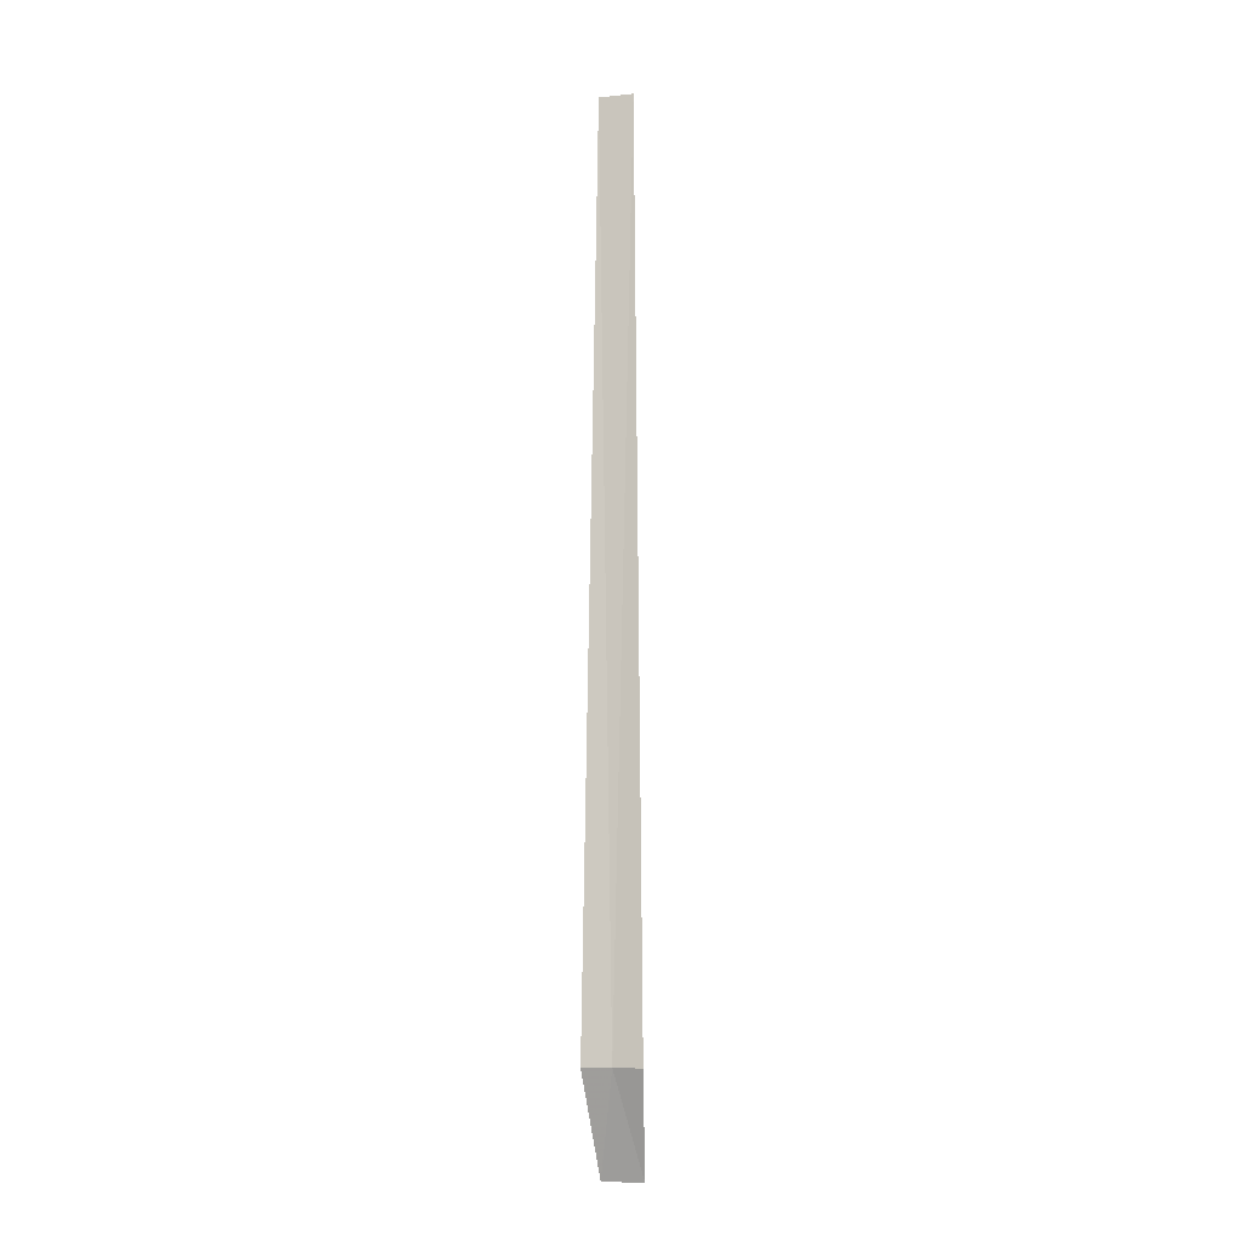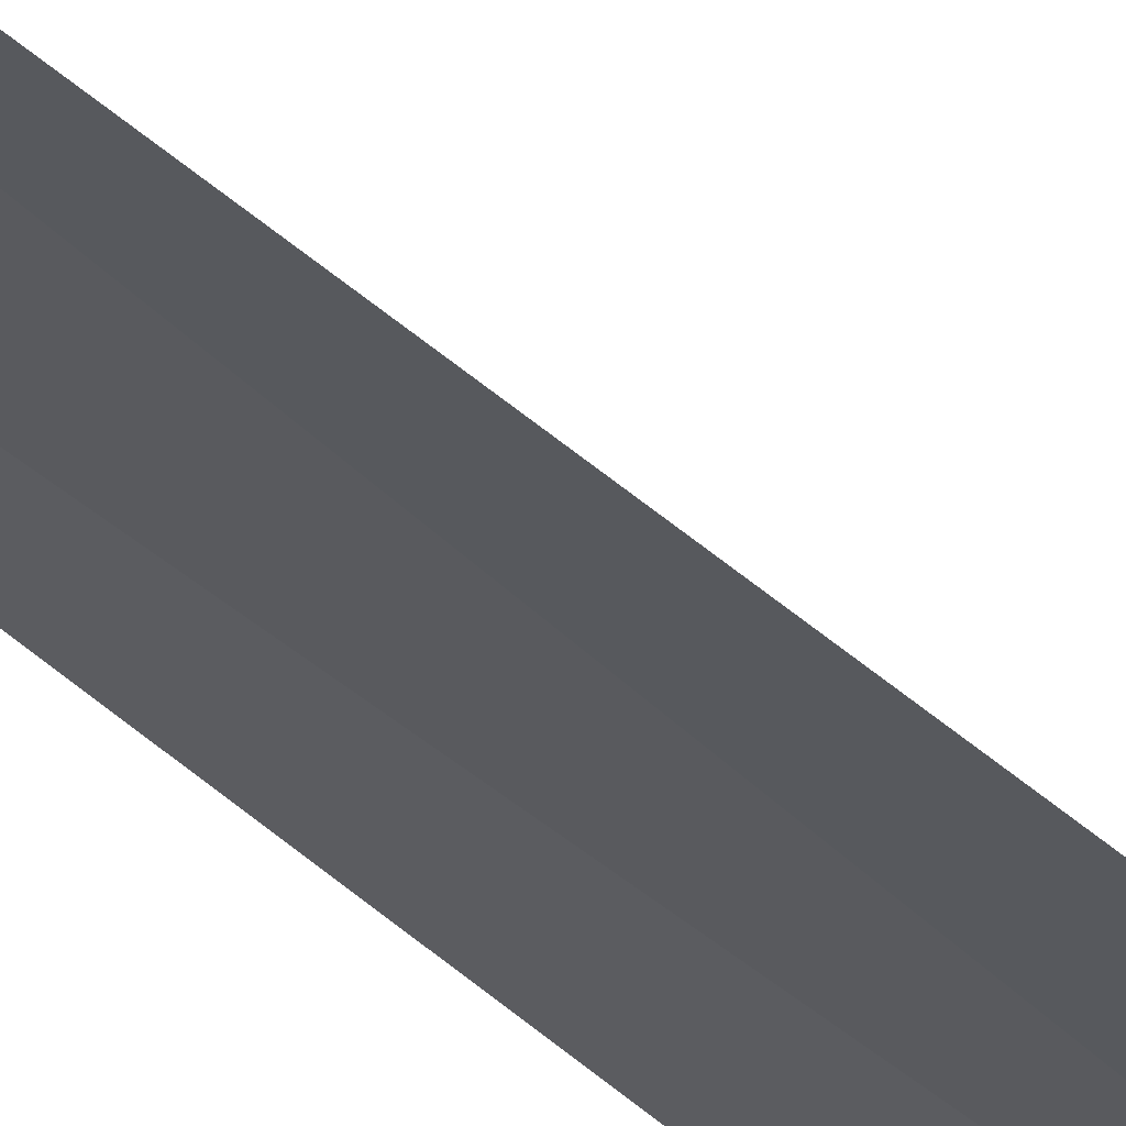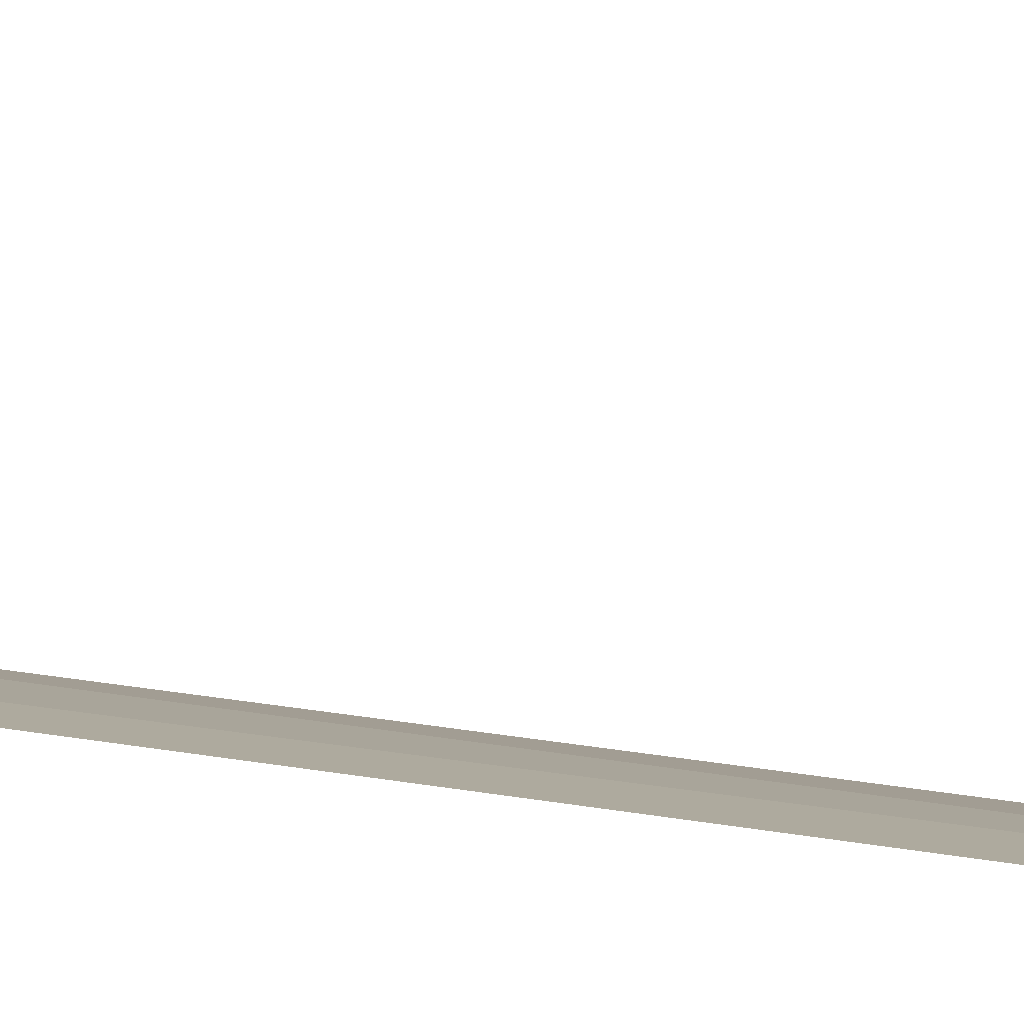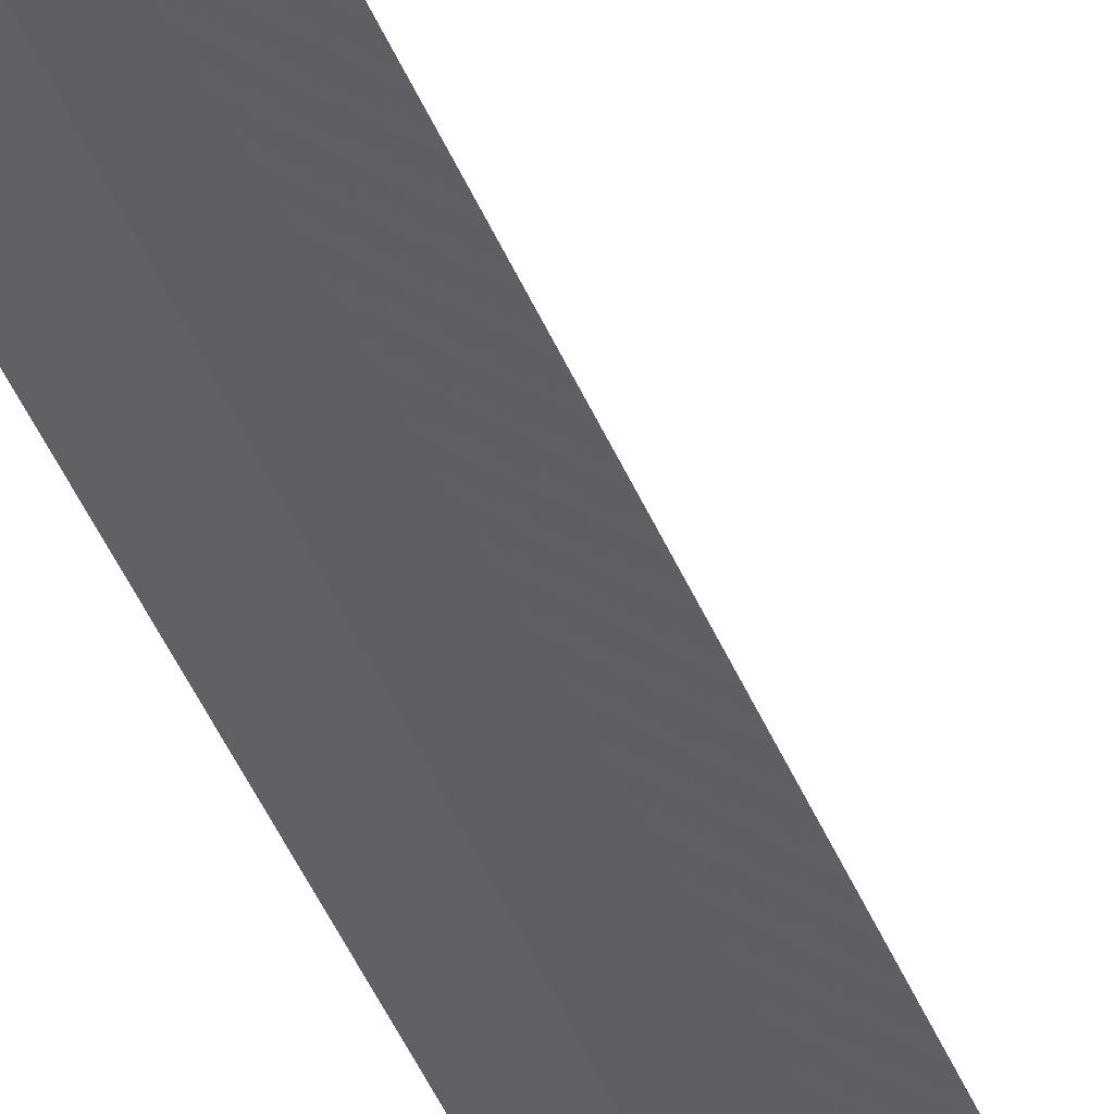
<metadata>
{"format":"obj","ext":"obj","renderer":"f3d","projection":"perspective","resolution":1024,"background":"white","views":[{"elev":-10.2,"azim":31.0,"up":"+Z"},{"elev":-24.1,"azim":28.7,"up":"+Y"},{"elev":21.4,"azim":109.3,"up":"+Y"},{"elev":-58.5,"azim":-153.9,"up":"+Y"}]}
</metadata>
<code>
v 38.77 4.068 86.5
v 38.37 3.925 86.5
v 38.57 4.004 100
v 39.06 4.145 100
v 39.18 4.169 86.51
v 38.8 4.857 85
v 38.22 4.677 85
f 1 3 2
f 1 5 4
f 1 4 3
f 1 6 5
f 1 2 7
f 1 7 6

</code>
